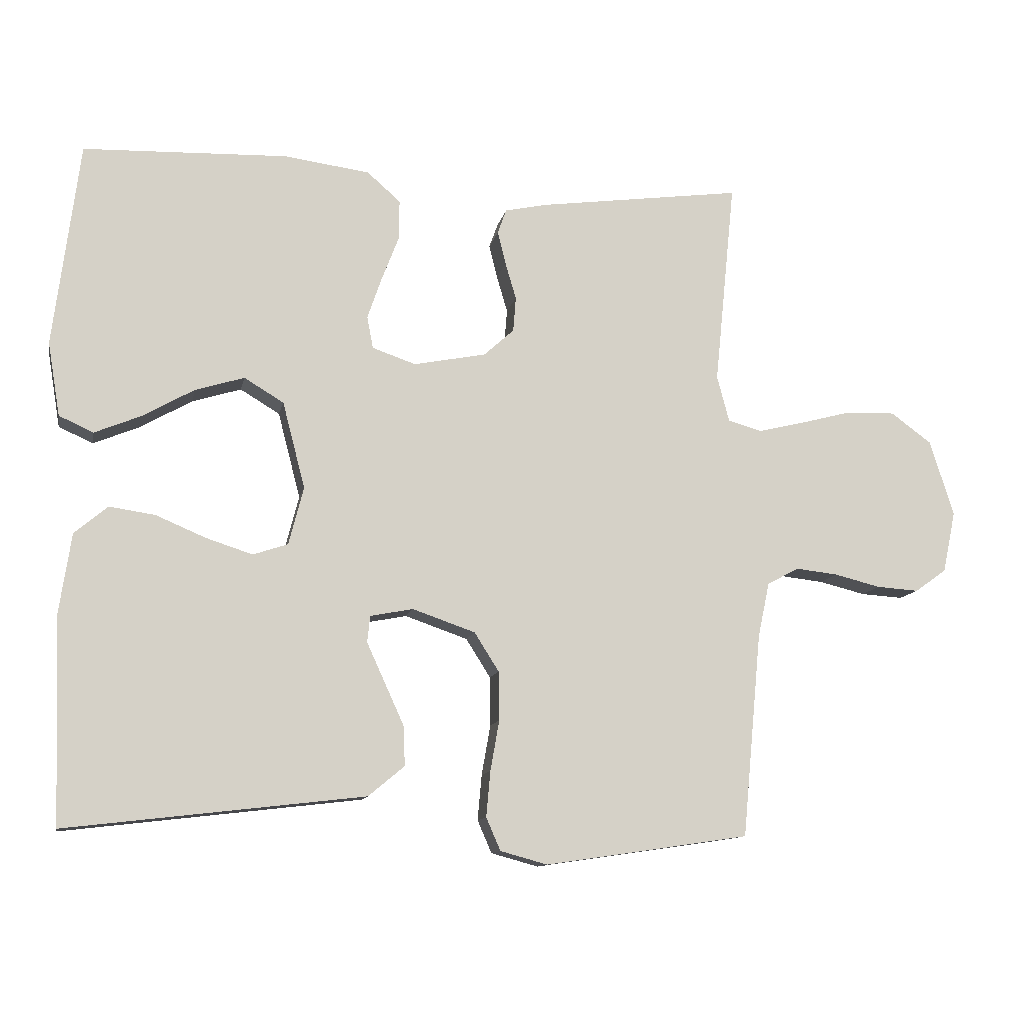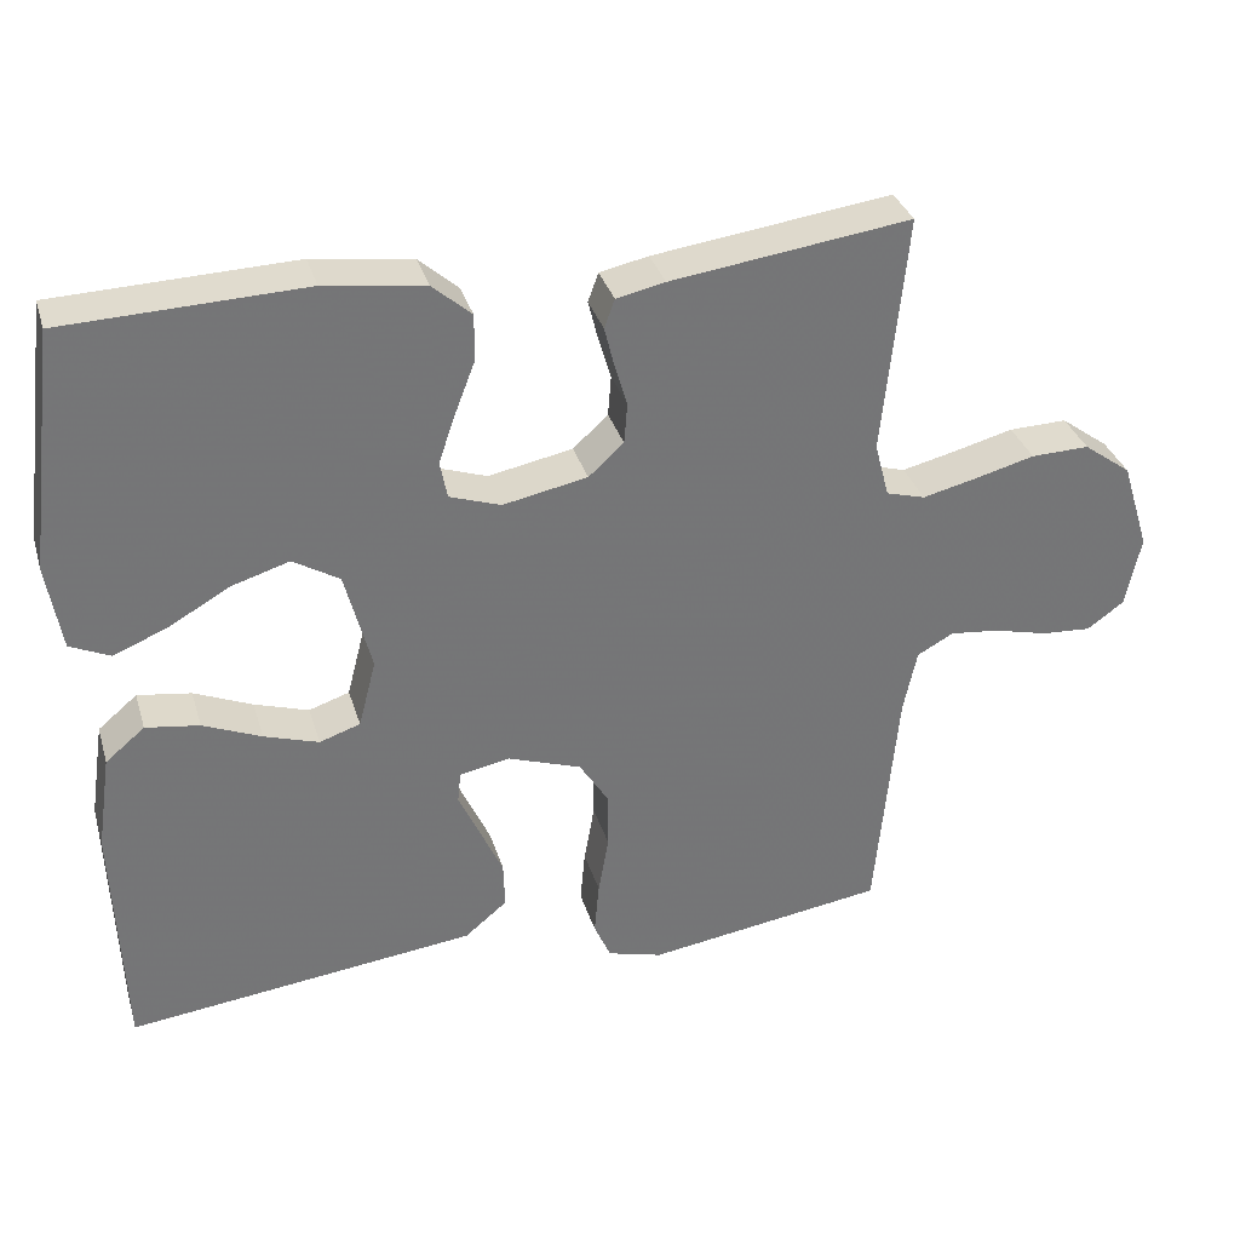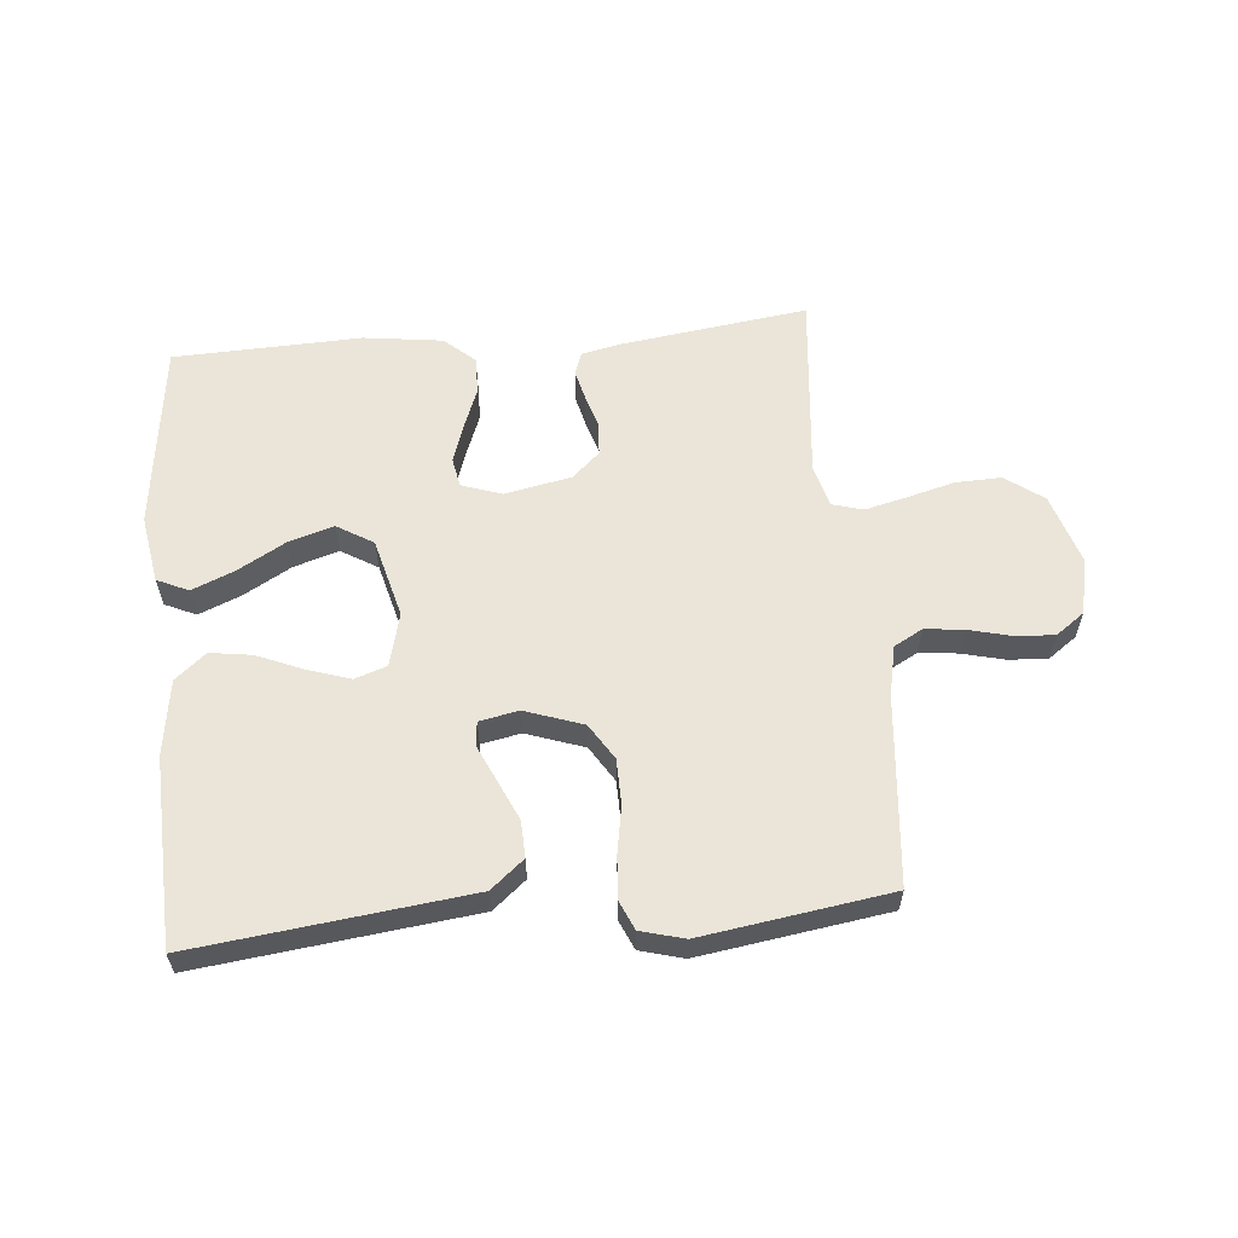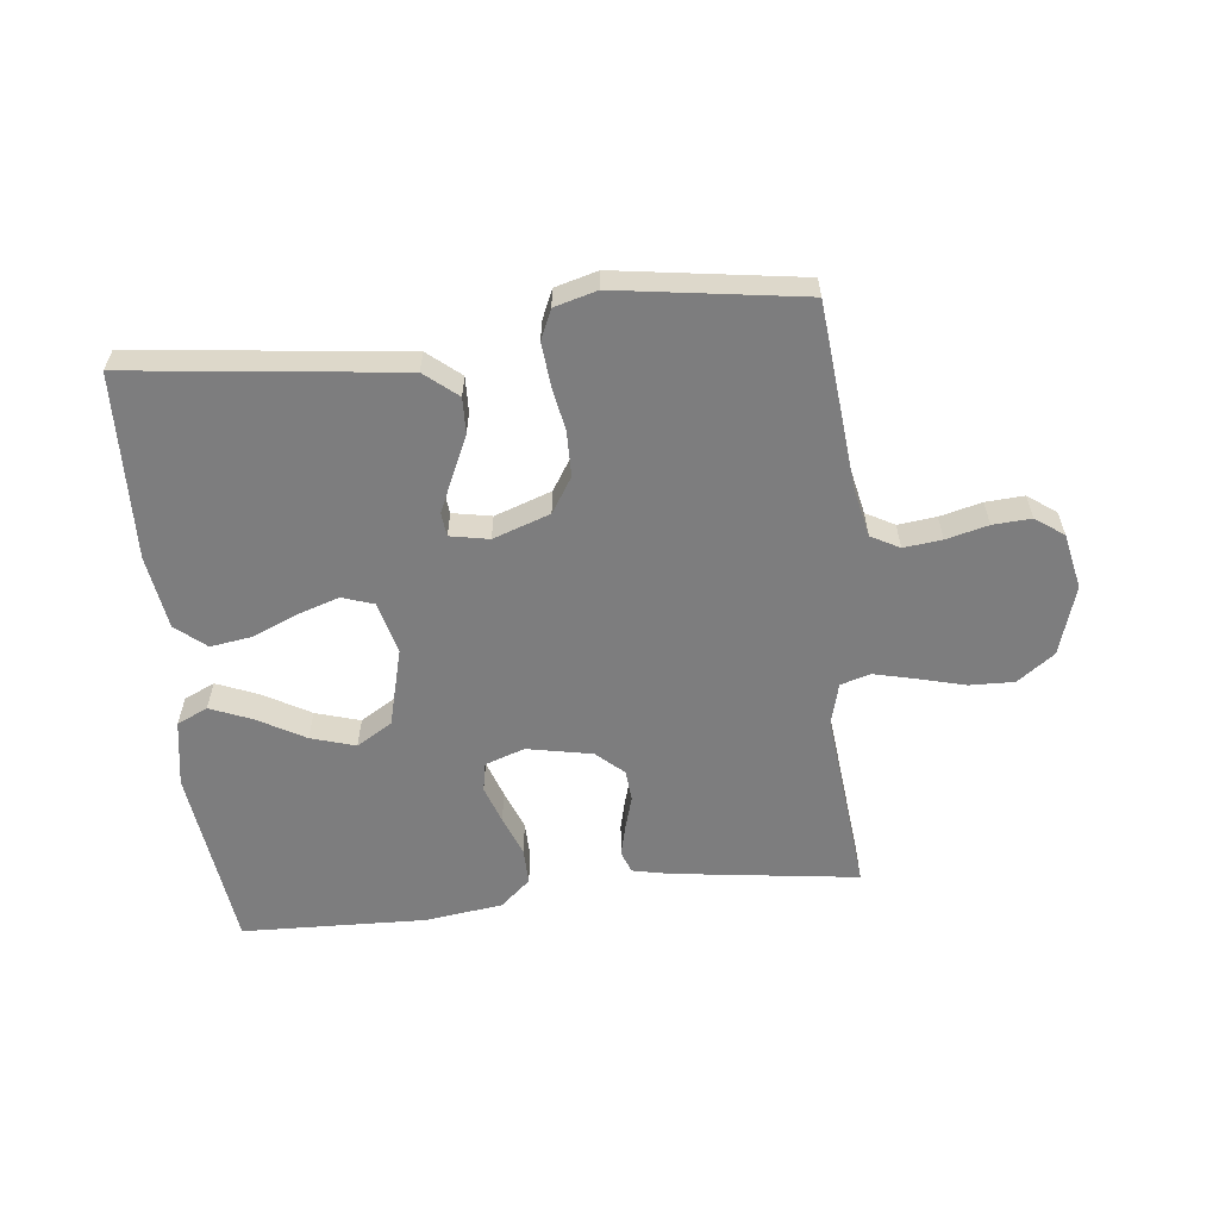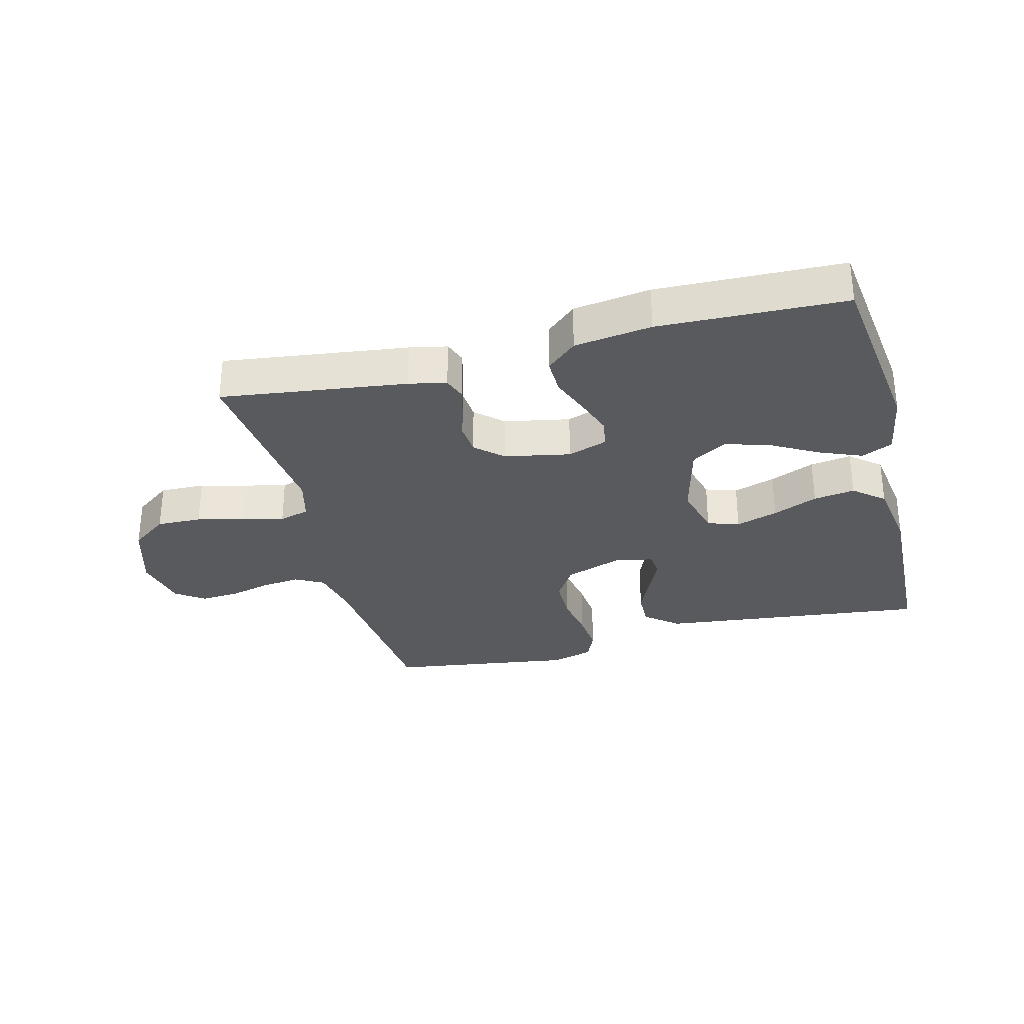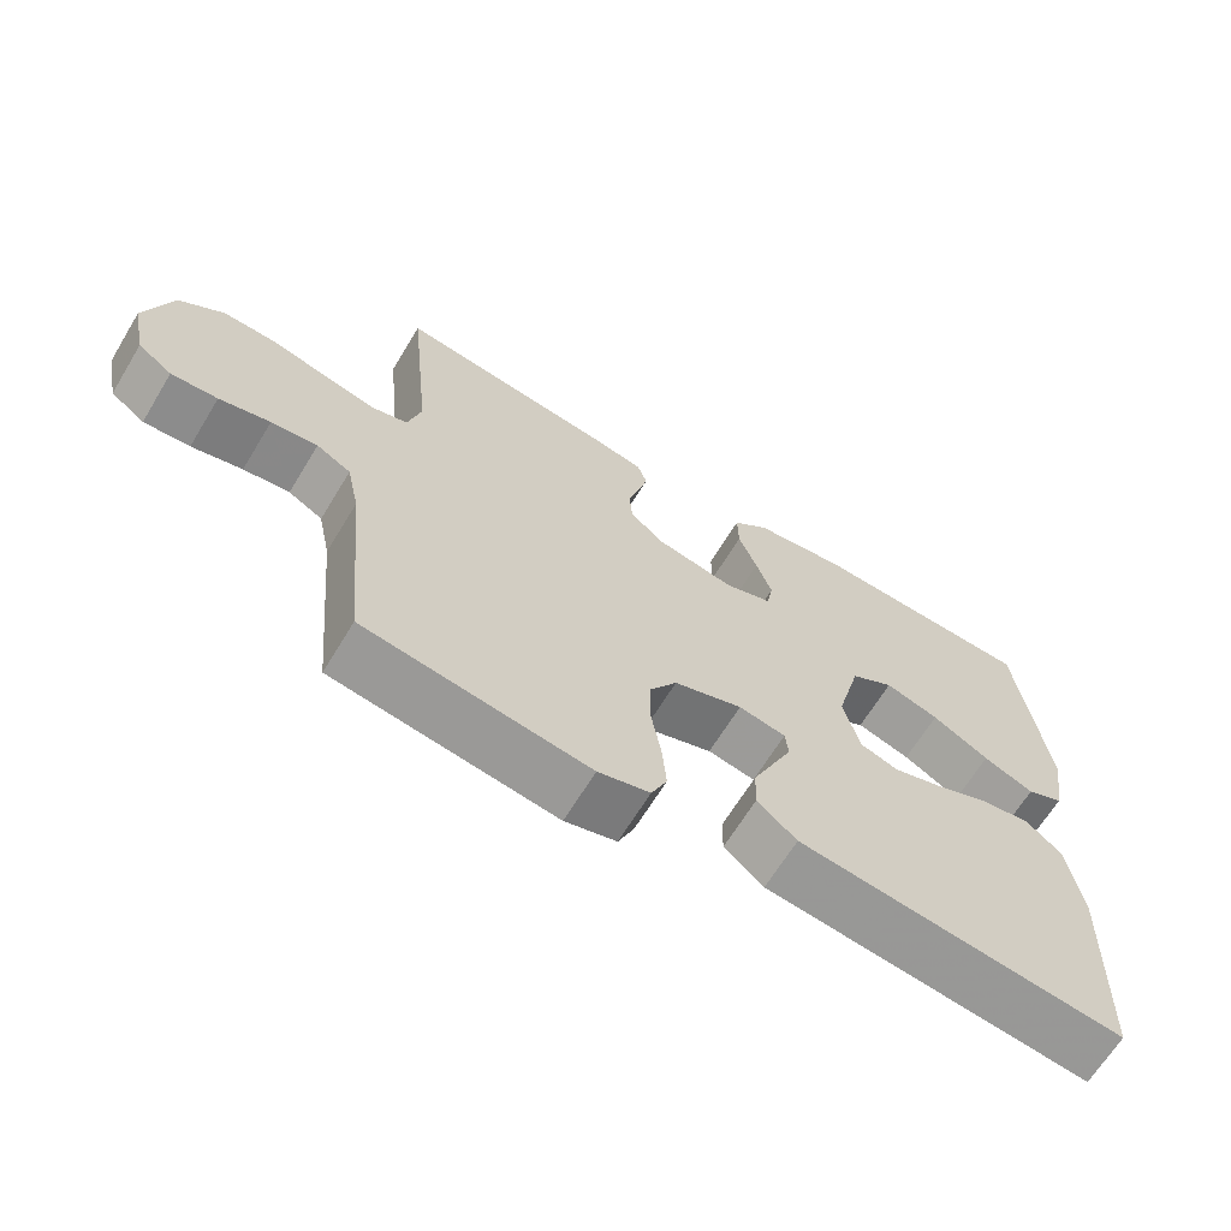
<metadata>
{"format":"obj","ext":"obj","renderer":"f3d","projection":"perspective","resolution":1024,"background":"white","views":[{"elev":-11.3,"azim":168.8,"up":"+Z"},{"elev":33.5,"azim":164.0,"up":"+Z"},{"elev":59.5,"azim":174.7,"up":"+Y"},{"elev":-59.1,"azim":-173.7,"up":"+Y"},{"elev":-30.9,"azim":14.6,"up":"+Y"},{"elev":-65.9,"azim":-31.3,"up":"+Z"}]}
</metadata>
<code>
v 0.5 0.07 0.5
v 0.538 0.07 0.2
v 0.52 0.07 0.092
v 0.47 0.07 0.069
v 0.402 0.07 0.097
v 0.326 0.07 0.14
v 0.254 0.07 0.162
v 0.196 0.07 0.127
v 0.163 0.07 0
v 0.185 0.07 -0.085
v 0.236 0.07 -0.102
v 0.304 0.07 -0.08
v 0.377 0.07 -0.049
v 0.444 0.07 -0.039
v 0.493 0.07 -0.08
v 0.511 0.07 -0.2
v 0.5 0.07 -0.5
v 0.2 0.07 -0.465
v 0.063 0.07 -0.449
v 0.01 0.07 -0.405
v 0.012 0.07 -0.347
v 0.041 0.07 -0.283
v 0.067 0.07 -0.226
v 0.063 0.07 -0.187
v 0 0.07 -0.175
v -0.092 0.07 -0.207
v -0.128 0.07 -0.264
v -0.129 0.07 -0.336
v -0.116 0.07 -0.41
v -0.11 0.07 -0.477
v -0.131 0.07 -0.525
v -0.2 0.07 -0.544
v -0.5 0.07 -0.5
v -0.528 0.07 -0.2
v -0.545 0.07 -0.12
v -0.591 0.07 -0.095
v -0.653 0.07 -0.102
v -0.721 0.07 -0.119
v -0.783 0.07 -0.123
v -0.829 0.07 -0.09
v -0.848 0.07 0
v -0.813 0.07 0.112
v -0.753 0.07 0.156
v -0.68 0.07 0.154
v -0.604 0.07 0.134
v -0.537 0.07 0.118
v -0.488 0.07 0.132
v -0.47 0.07 0.2
v -0.5 0.07 0.5
v -0.2 0.07 0.46
v -0.139 0.07 0.447
v -0.126 0.07 0.411
v -0.138 0.07 0.362
v -0.154 0.07 0.308
v -0.15 0.07 0.257
v -0.106 0.07 0.217
v 0 0.07 0.196
v 0.064 0.07 0.218
v 0.073 0.07 0.265
v 0.052 0.07 0.326
v 0.027 0.07 0.391
v 0.026 0.07 0.45
v 0.075 0.07 0.493
v 0.2 0.07 0.51
v 0.5 0 0.5
v 0.538 0 0.2
v 0.52 0 0.092
v 0.47 0 0.069
v 0.402 0 0.097
v 0.326 0 0.14
v 0.254 0 0.162
v 0.196 0 0.127
v 0.163 0 0
v 0.185 0 -0.085
v 0.236 0 -0.102
v 0.304 0 -0.08
v 0.377 0 -0.049
v 0.444 0 -0.039
v 0.493 0 -0.08
v 0.511 0 -0.2
v 0.5 0 -0.5
v 0.2 0 -0.465
v 0.063 0 -0.449
v 0.01 0 -0.405
v 0.012 0 -0.347
v 0.041 0 -0.283
v 0.067 0 -0.226
v 0.063 0 -0.187
v 0 0 -0.175
v -0.092 0 -0.207
v -0.128 0 -0.264
v -0.129 0 -0.336
v -0.116 0 -0.41
v -0.11 0 -0.477
v -0.131 0 -0.525
v -0.2 0 -0.544
v -0.5 0 -0.5
v -0.528 0 -0.2
v -0.545 0 -0.12
v -0.591 0 -0.095
v -0.653 0 -0.102
v -0.721 0 -0.119
v -0.783 0 -0.123
v -0.829 0 -0.09
v -0.848 0 0
v -0.813 0 0.112
v -0.753 0 0.156
v -0.68 0 0.154
v -0.604 0 0.134
v -0.537 0 0.118
v -0.488 0 0.132
v -0.47 0 0.2
v -0.5 0 0.5
v -0.2 0 0.46
v -0.139 0 0.447
v -0.126 0 0.411
v -0.138 0 0.362
v -0.154 0 0.308
v -0.15 0 0.257
v -0.106 0 0.217
v 0 0 0.196
v 0.064 0 0.218
v 0.073 0 0.265
v 0.052 0 0.326
v 0.027 0 0.391
v 0.026 0 0.45
v 0.075 0 0.493
v 0.2 0 0.51
f 60 61 62 63
f 59 60 63 64
f 58 59 64 1
f 51 52 53 54
f 49 50 51 54
f 48 49 54 55
f 47 48 55 56
f 42 43 44 45
f 42 45 46
f 41 42 46
f 37 38 39 40
f 36 37 40 41
f 31 32 33 34
f 31 34 35
f 28 29 30 31
f 28 31 35
f 27 28 35 36
f 20 21 22 23
f 18 19 20 23
f 18 23 24
f 17 18 24
f 16 17 24
f 15 16 24 25
f 12 13 14 15
f 11 12 15
f 3 4 5 6
f 3 6 7
f 58 1 2 3
f 58 3 7
f 57 58 7 8
f 56 57 8 9
f 47 56 9 10
f 46 47 10 11
f 41 46 11
f 26 27 36 41
f 25 26 41
f 25 41 11
f 11 15 25
f 127 126 125 124
f 128 127 124 123
f 65 128 123 122
f 118 117 116 115
f 118 115 114 113
f 119 118 113 112
f 120 119 112 111
f 109 108 107 106
f 110 109 106
f 110 106 105
f 104 103 102 101
f 105 104 101 100
f 98 97 96 95
f 99 98 95
f 95 94 93 92
f 99 95 92
f 100 99 92 91
f 87 86 85 84
f 87 84 83 82
f 88 87 82
f 88 82 81
f 88 81 80
f 89 88 80 79
f 79 78 77 76
f 79 76 75
f 70 69 68 67
f 71 70 67
f 67 66 65 122
f 71 67 122
f 72 71 122 121
f 73 72 121 120
f 74 73 120 111
f 75 74 111 110
f 75 110 105
f 105 100 91 90
f 105 90 89
f 75 105 89
f 89 79 75
f 1 65 66 2
f 2 66 67 3
f 3 67 68 4
f 4 68 69 5
f 5 69 70 6
f 6 70 71 7
f 7 71 72 8
f 8 72 73 9
f 9 73 74 10
f 10 74 75 11
f 11 75 76 12
f 12 76 77 13
f 13 77 78 14
f 14 78 79 15
f 15 79 80 16
f 16 80 81 17
f 17 81 82 18
f 18 82 83 19
f 19 83 84 20
f 20 84 85 21
f 21 85 86 22
f 22 86 87 23
f 23 87 88 24
f 24 88 89 25
f 25 89 90 26
f 26 90 91 27
f 27 91 92 28
f 28 92 93 29
f 29 93 94 30
f 30 94 95 31
f 31 95 96 32
f 32 96 97 33
f 33 97 98 34
f 34 98 99 35
f 35 99 100 36
f 36 100 101 37
f 37 101 102 38
f 38 102 103 39
f 39 103 104 40
f 40 104 105 41
f 41 105 106 42
f 42 106 107 43
f 43 107 108 44
f 44 108 109 45
f 45 109 110 46
f 46 110 111 47
f 47 111 112 48
f 48 112 113 49
f 49 113 114 50
f 50 114 115 51
f 51 115 116 52
f 52 116 117 53
f 53 117 118 54
f 54 118 119 55
f 55 119 120 56
f 56 120 121 57
f 57 121 122 58
f 58 122 123 59
f 59 123 124 60
f 60 124 125 61
f 61 125 126 62
f 62 126 127 63
f 63 127 128 64
f 64 128 65 1

</code>
